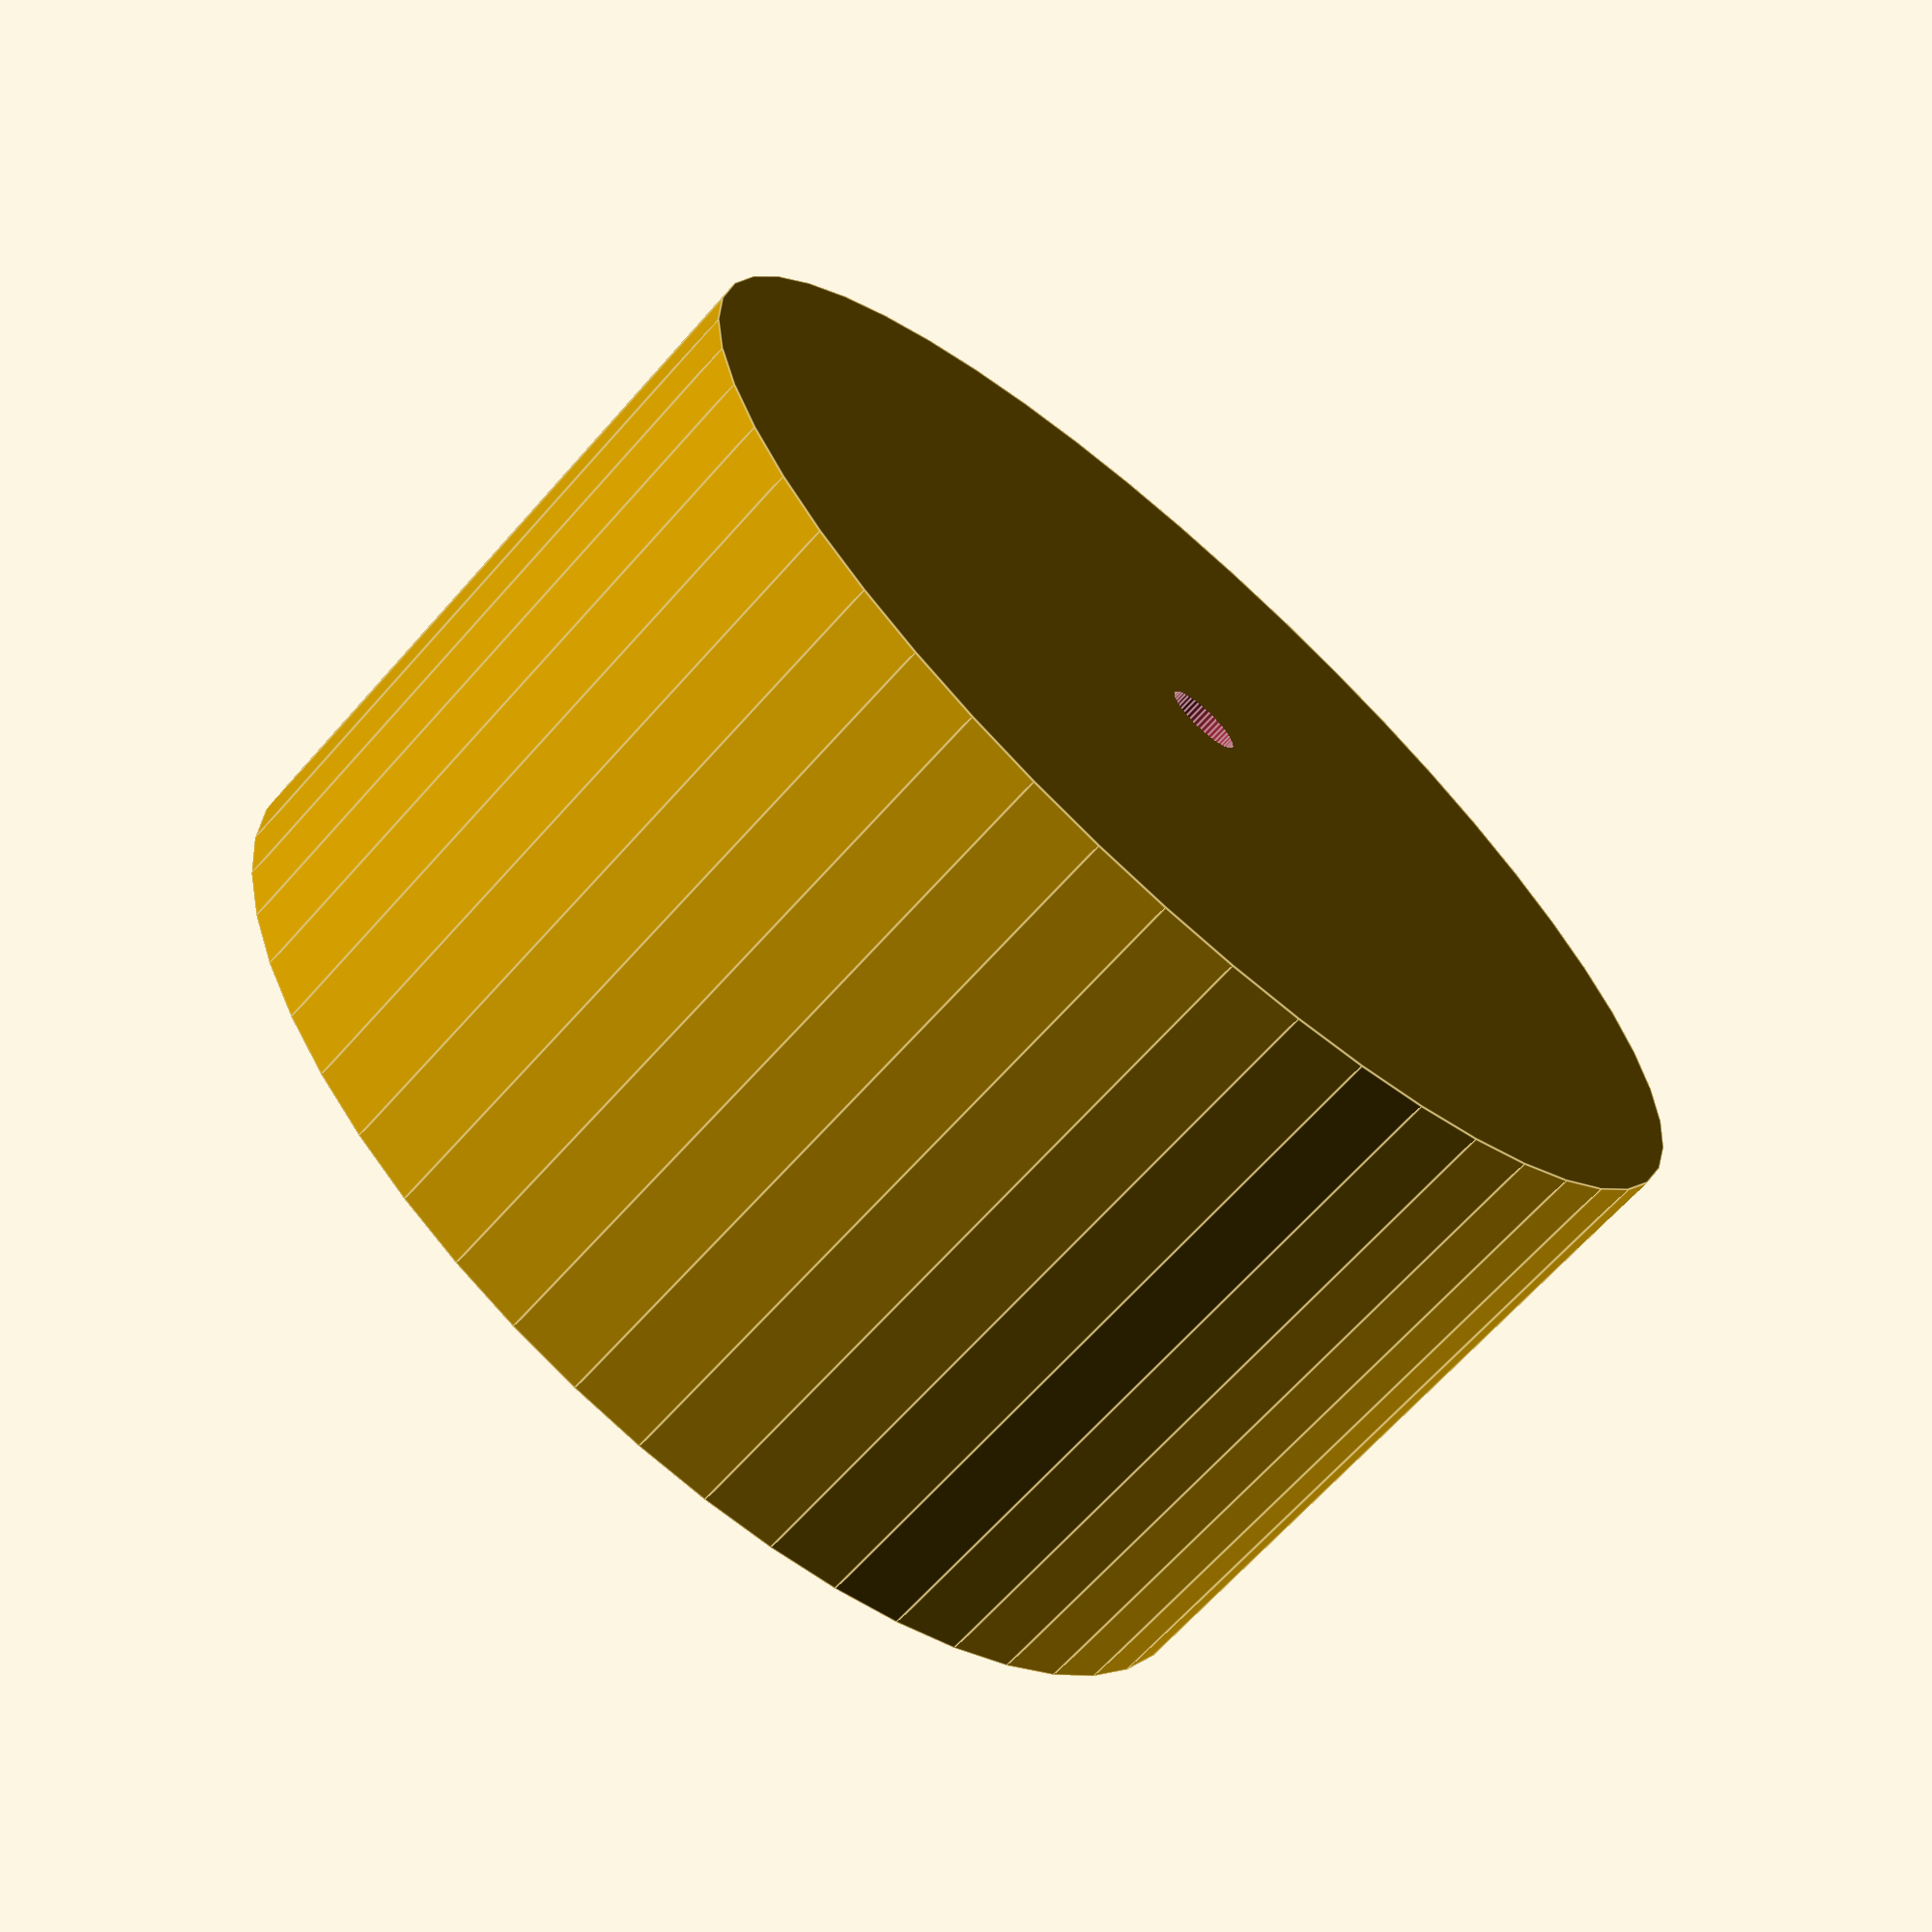
<openscad>
$fn = 50;


difference() {
	union() {
		translate(v = [0, 0, -9.0000000000]) {
			cylinder(h = 18, r = 16.0000000000);
		}
	}
	union() {
		translate(v = [0, 0, -100.0000000000]) {
			cylinder(h = 200, r = 1.0000000000);
		}
	}
}
</openscad>
<views>
elev=247.0 azim=76.0 roll=221.6 proj=p view=edges
</views>
